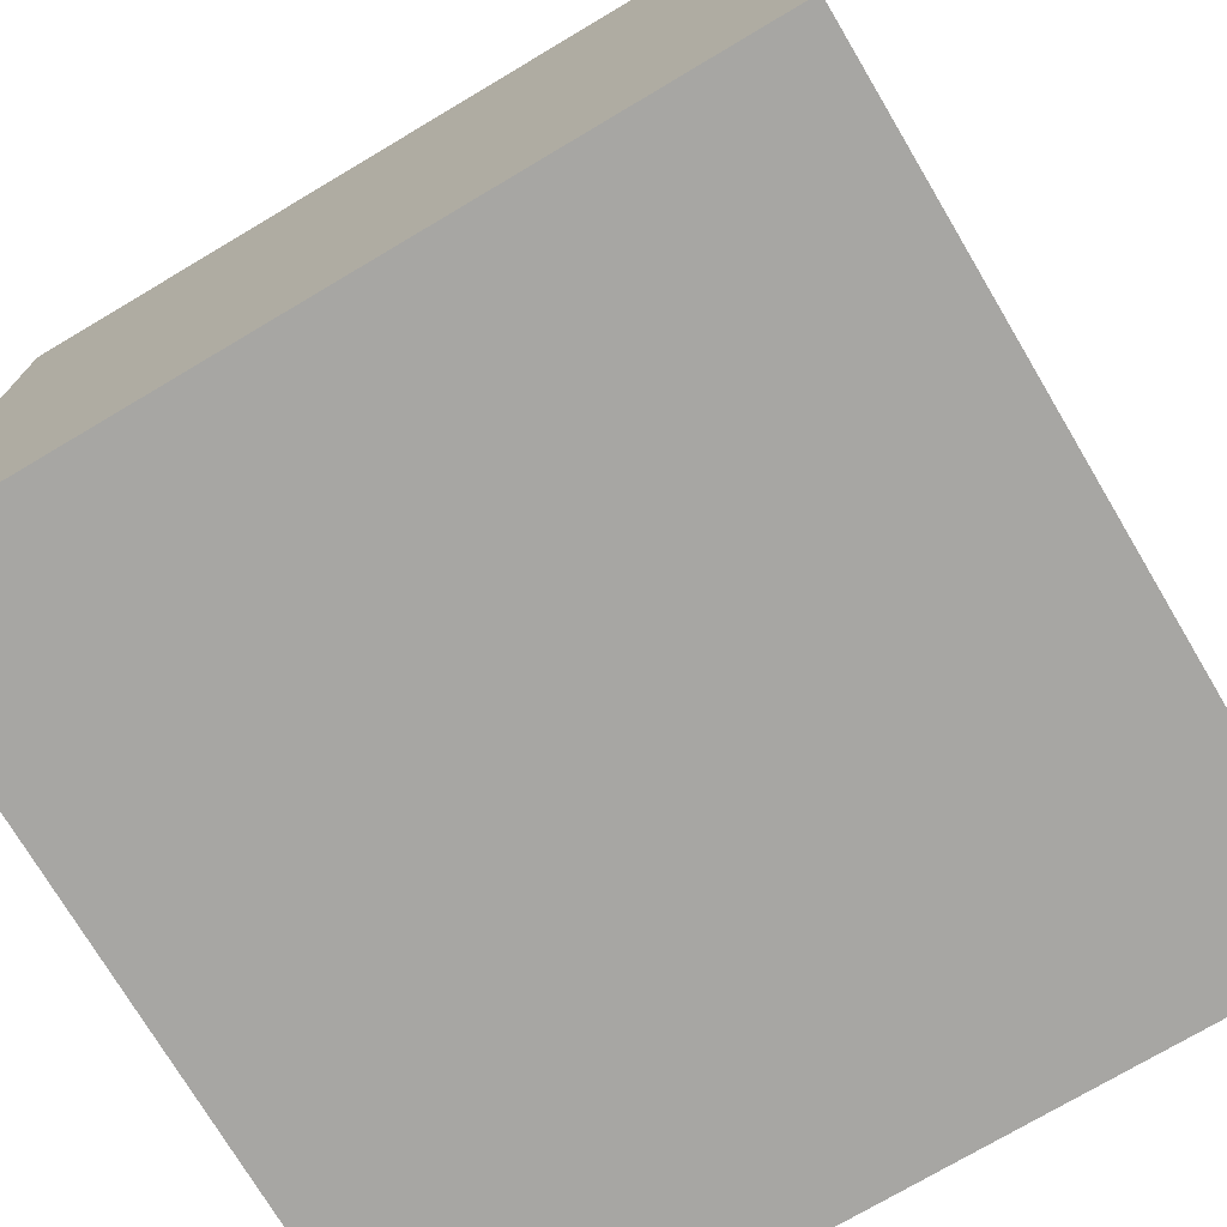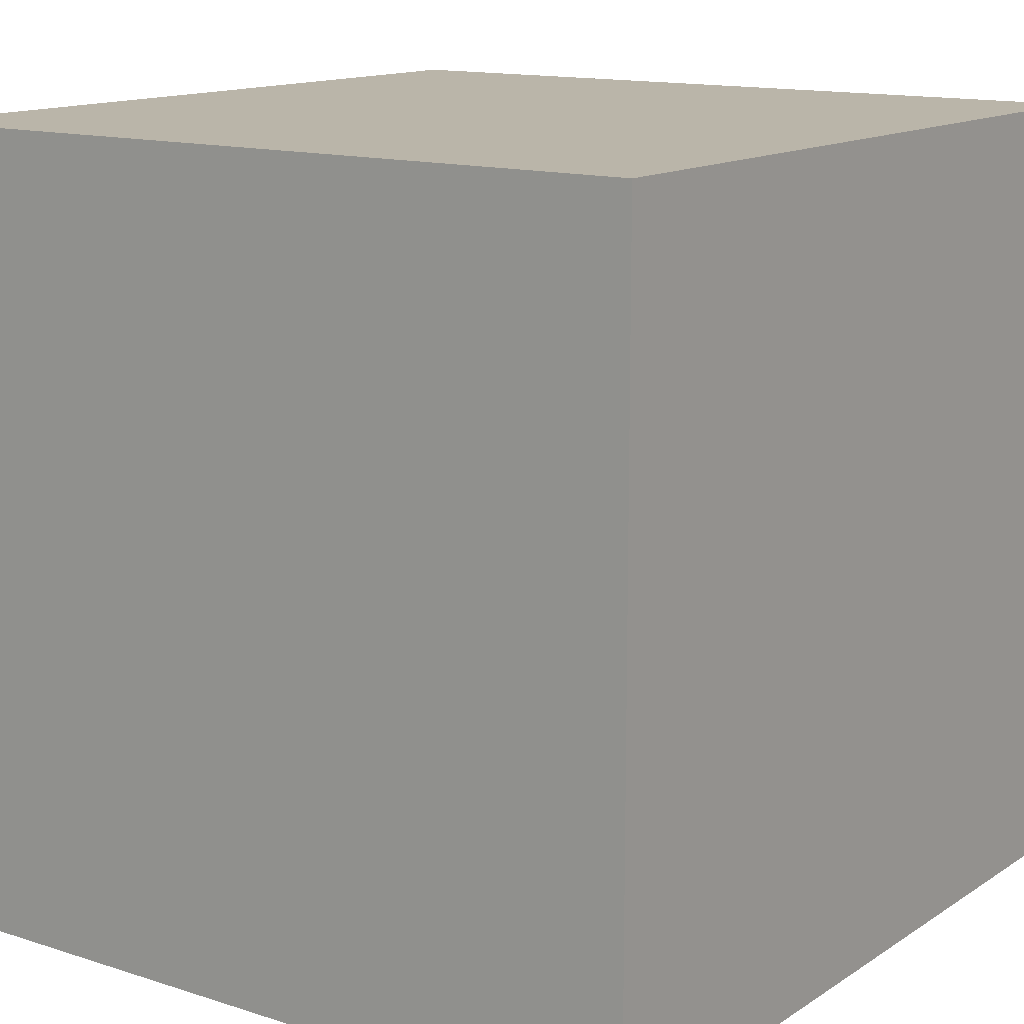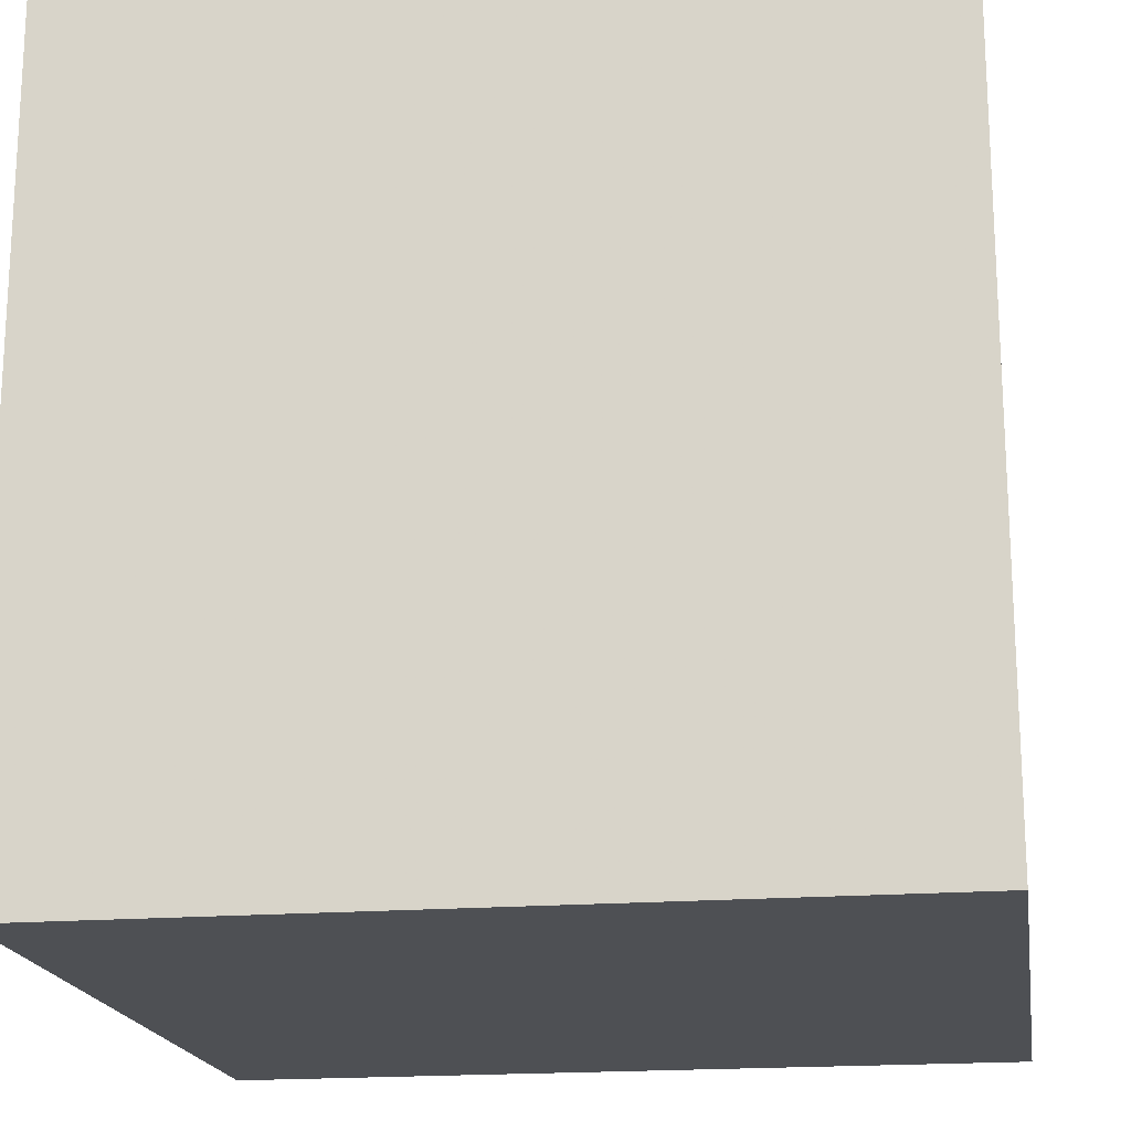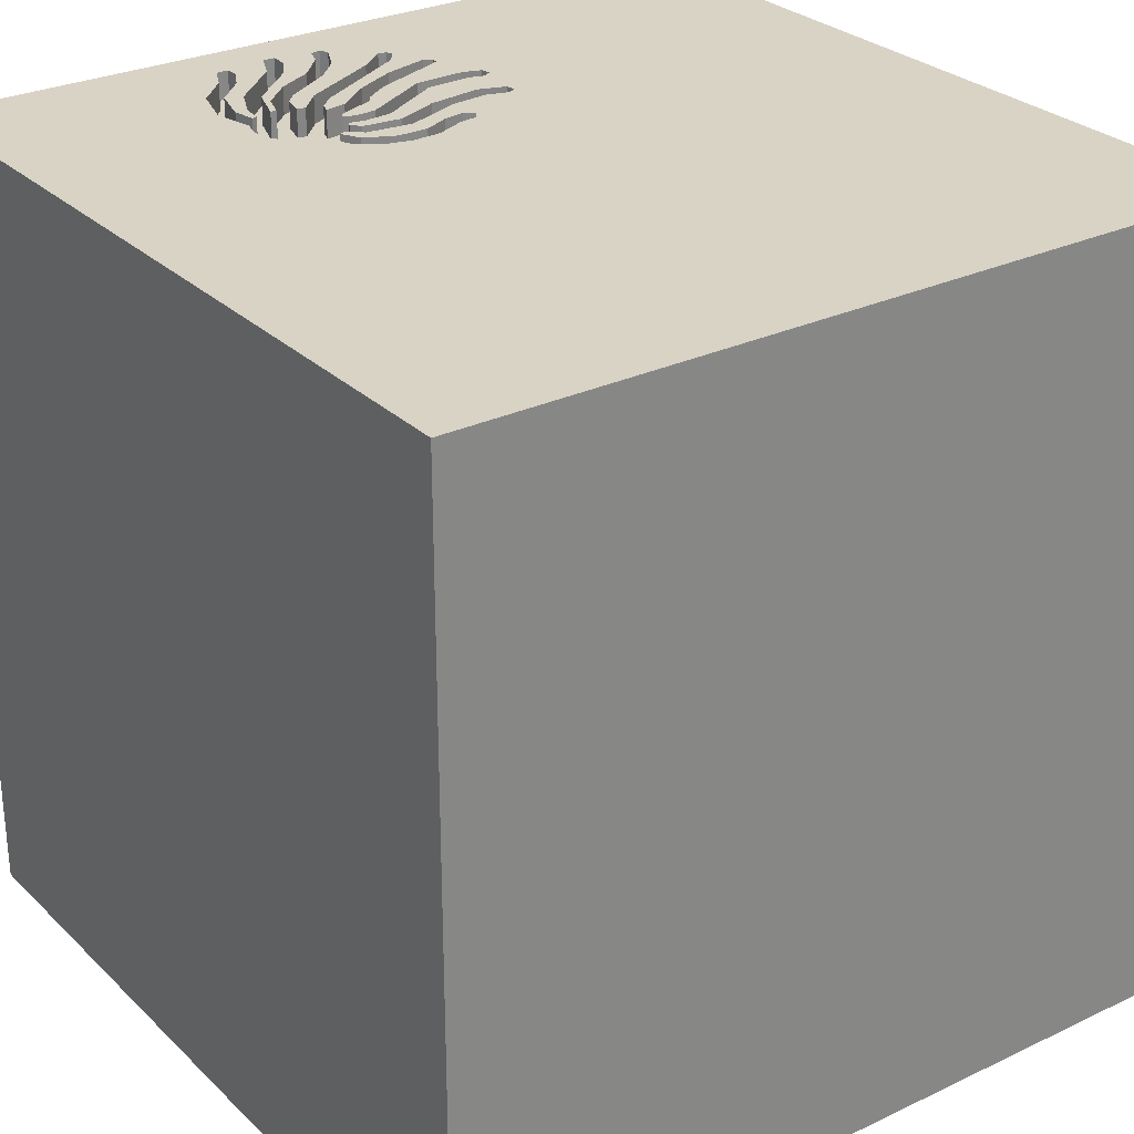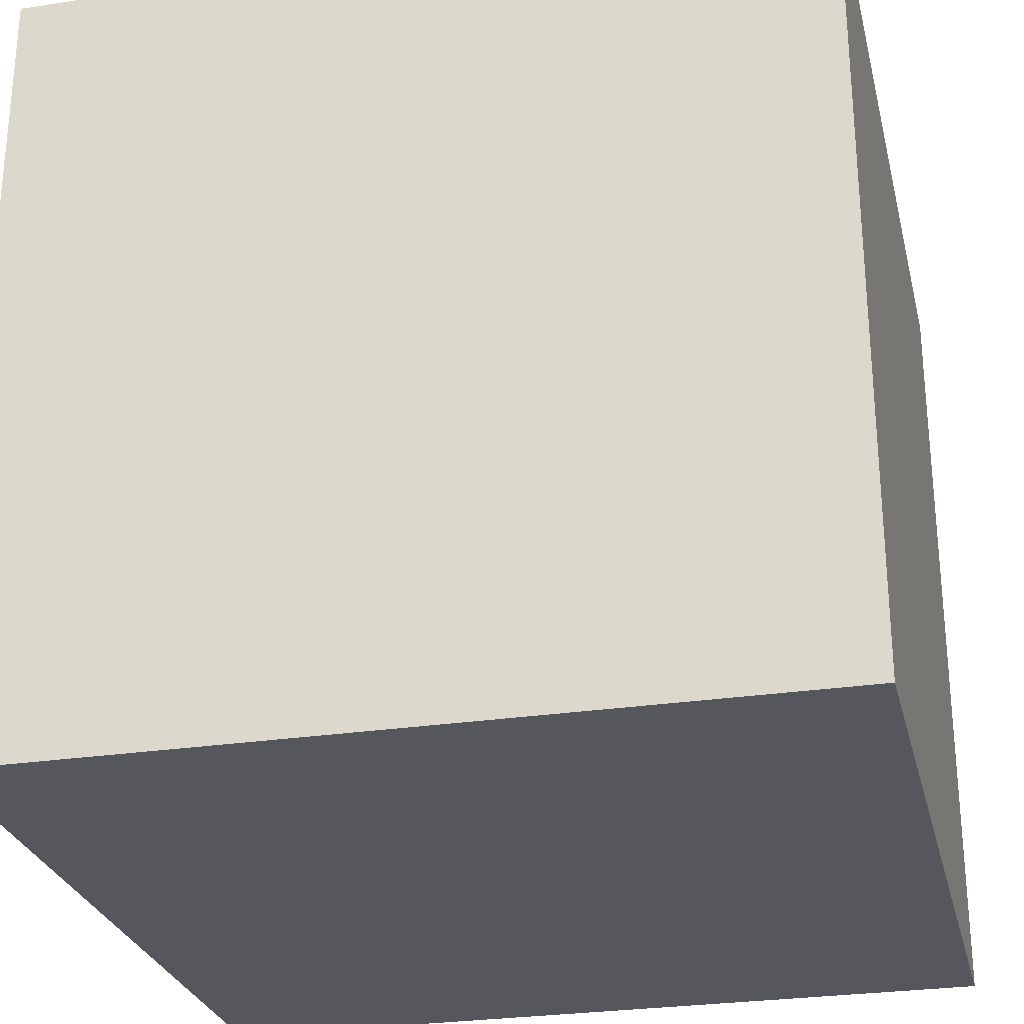
<metadata>
{"format":"obj","ext":"obj","renderer":"f3d","projection":"perspective","resolution":1024,"background":"white","views":[{"elev":-74.2,"azim":120.7,"up":"+Y"},{"elev":13.7,"azim":-54.4,"up":"+Z"},{"elev":-18.5,"azim":98.8,"up":"+Z"},{"elev":28.3,"azim":54.4,"up":"+Y"},{"elev":-27.5,"azim":-76.8,"up":"+Y"}]}
</metadata>
<code>
o octopus_10
v -0.83 1.5 -0.08405
v -0.789 1.5 0.3393
v -1.015 1.5 0.3505
v -0.9379 1.5 0.5527
v -0.8265 1.5 0.02857
v -0.9746 1.5 -0.1451
v -0.9746 1.4 -0.1451
v -0.4221 1.5 0.1213
v -0.4221 1.4 0.1213
v -0.623 1.5 0.265
v -0.623 1.4 0.265
v -1.304 1.5 0.1559
v -1.304 1.4 0.1559
v -0.7266 1.5 0.7202
v -0.7266 1.4 0.7202
v -0.8645 1.5 0.5556
v -0.8645 1.4 0.5556
v -0.8165 1.5 0.4044
v -0.8408 1.5 0.4926
v -0.8408 1.4 0.4926
v -0.5594 1.5 0.2636
v -0.5594 1.4 0.2636
v -1.009 1.5 0.5284
v -1.5 -1.5 -1.5
v -0.9367 1.5 0.122
v -0.9362 1.5 0.735
v -0.9409 1.5 0.5293
v -0.9651 1.5 0.1773
v -0.9317 1.5 0.673
v -0.9209 1.5 0.4736
v -0.7073 1.5 0.1214
v -0.5161 1.5 0.4273
v -0.5161 1.4 0.4273
v -1.334 1.5 0.2868
v -1.312 1.5 0.5269
v -0.4293 1.5 0.05602
v -0.4293 1.4 0.05602
v -1.073 1.5 0.6341
v -1.073 1.4 0.6341
v -0.4458 1.4 0.5163
v -0.7671 1.5 0.01967
v -0.7671 1.4 0.01967
v -1.28 1.5 0.1025
v 1.5 1.5 1.5
v 1.5 -1.5 -1.5
v 0.5155 1.5 0.472
v -0.5831 1.5 0.6586
v -0.5831 1.4 0.6586
v -0.7912 1.5 0.7023
v -1.167 1.5 -0.03079
v -1.167 1.4 -0.03079
v -0.6278 1.5 0.09923
v -0.3915 1.5 0.4459
v -1.28 1.4 0.1025
v -0.4569 1.5 0.4136
v -1.093 1.5 0.3485
v -0.789 1.4 0.3393
v -0.1042 -0.1562 1.5
v -0.4672 1.5 0.03291
v -1.08 1.5 0.2464
v -1.08 1.4 0.2464
v -0.6262 1.5 0.4254
v -0.6262 1.4 0.4254
v -1.235 1.5 0.1812
v -0.9064 1.5 0.02862
v -0.6887 1.5 0.4113
v -0.6887 1.4 0.4113
v -0.5424 1.5 0.1422
v -1.002 1.5 0.6535
v -0.3915 1.4 0.4459
v -0.5935 1.4 -0.09366
v -0.7912 1.4 0.7023
v -0.9741 1.5 0.04788
v -0.9741 1.4 0.04788
v -0.4458 1.5 0.5163
v -0.8165 1.4 0.4044
v -1.312 1.5 0.4825
v -1.312 1.4 0.4825
v -1.103 1.5 0.6858
v -0.8632 1.5 0.1386
v -0.8632 1.4 0.1386
v -1.146 1.5 -0.06492
v -1.235 1.4 0.1812
v 1.5 1.5 -1.5
v -1.02 1.5 -0.1196
v -0.7127 1.5 0.3952
v -1.159 1.5 -0.06017
v -1.159 1.4 -0.06017
v -1.135 1.5 -0.06918
v -1.135 1.4 -0.06918
v -1.334 1.5 0.3312
v -1.334 1.4 0.3312
v -1.13 1.5 0.2799
v -1.153 1.5 0.636
v -1.126 1.5 0.02013
v -0.3763 1.5 0.384
v -0.4538 1.5 0.1963
v -0.8107 1.5 -0.2232
v -0.8107 1.4 -0.2232
v -0.4979 1.5 0.2584
v -0.4979 1.4 0.2584
v -0.9317 1.4 0.673
v -0.8673 1.5 0.577
v -0.8673 1.4 0.577
v -0.5935 1.5 -0.09366
v -0.6555 1.5 -0.09813
v -0.6555 1.4 -0.09813
v -0.7127 1.4 0.3952
v -0.8697 1.5 0.3455
v -0.8697 1.4 0.3455
v -1.082 1.5 -0.02945
v -1.082 1.4 -0.02945
v -1.047 1.5 0.5748
v -1.047 1.4 0.5748
v -0.8456 1.5 0.6588
v -0.8456 1.4 0.6588
v -0.831 1.5 0.1866
v -0.6776 1.5 0.291
v -0.5379 1.5 0.5636
v -0.5379 1.4 0.5636
v -1.085 1.5 0.07105
v -0.3661 1.5 0.3423
v -0.3661 1.4 0.3423
v -0.9209 1.4 0.4736
v -1.13 1.4 0.28
v -0.3716 1.5 0.2364
v -0.3716 1.4 0.2364
v -0.6736 1.5 0.368
v -0.6736 1.4 0.368
v -0.8327 1.5 0.4632
v -0.5806 1.5 0.04271
v -0.5806 1.4 0.04271
v -0.7401 1.5 0.3245
v -0.7721 1.5 -0.103
v -0.4557 1.5 1.035
v -0.7292 1.5 0.08426
v -0.75 1.5 0.1634
v -0.4378 1.5 -0.5192
v -1.5 1.5 1.5
v -1.5 1.5 -1.5
v -1.5 -0.1562 0.1562
v -1.5 -1.5 1.5
v -0.8327 1.4 0.4632
v -0.7573 1.5 -0.199
v -0.7573 1.4 -0.199
v -0.4903 1.5 0.0708
v -0.6064 1.5 0.434
v -0.6938 1.5 0.715
v -0.4839 1.5 0.1068
v -1.085 1.4 0.07105
v -1.258 1.5 0.4816
v -1.258 1.4 0.4816
v -0.8525 1.5 0.638
v -0.8525 1.4 0.638
v -1.009 1.4 0.5284
v -0.5732 1.5 0.4052
v -0.5732 1.4 0.4052
v -0.7983 1.5 0.2356
v -0.7983 1.4 0.2356
v -0.7736 1.5 -0.1402
v -0.5687 1.5 -0.1722
v -0.5687 1.4 -0.1722
v -0.9201 1.5 0.379
v -0.5664 1.5 0.3353
v -1.227 1.5 0.3796
v -0.431 1.5 0.2453
v -0.3972 1.5 0.178
v -0.4308 1.5 0.3592
v -0.4308 1.4 0.3592
v -0.6221 1.5 -0.1964
v -0.6221 1.4 -0.1964
v -0.9201 1.4 0.379
v -1.136 1.5 0.5696
v -0.7736 1.4 -0.1402
v -0.8417 1.5 0.2726
v -0.9994 1.5 0.5962
v 1.5 -1.5 1.5
v -0.7743 1.5 -0.229
v -0.7704 1.5 -0.06158
v -0.7663 1.5 0.257
v -0.7663 1.4 0.257
v -0.5939 1.5 0.1806
v -1.354 1.5 0.5208
v -1.31 1.5 0.1195
v -0.5527 1.5 0.5026
v -0.5527 1.4 0.5026
v -1.217 1.5 0.5721
v -0.6064 1.4 0.434
v -1.171 1.5 0.1547
v -1.113 1.5 0.3125
v -0.9362 1.4 0.735
v -1.125 1.5 0.2006
v -0.6538 1.5 0.7086
v -1.334 1.4 0.2868
v -0.4243 1.5 0.1014
v -1.086 1.5 0.4441
v -0.5617 1.5 0.478
v -1.227 1.4 0.3796
v -0.8265 1.4 0.02857
v -0.9636 1.5 0.4334
v -0.5857 1.5 -0.2022
v -0.5857 1.4 -0.2022
v -0.483 1.5 0.4681
v -0.431 1.4 0.2453
v -0.9204 1.5 0.6319
v -0.5617 1.4 0.478
v -0.5061 1.5 0.3346
v -0.8664 1.5 0.2414
v -0.8323 1.5 -0.1564
v -0.8323 1.4 -0.1564
v -0.7743 1.4 -0.229
v -1.02 1.4 -0.1196
v -1.103 1.4 0.6858
v -0.8843 1.5 0.6652
v -1.217 1.4 0.5721
v -1.179 1.4 0.3423
v -1.008 1.5 -0.1337
v -0.6137 1.5 0.3687
v -0.6137 1.4 0.3687
v -1.179 1.5 0.3423
v -1.141 1.5 0.4727
v -1.179 1.5 0.5257
v -1.011 1.5 0.2091
v -0.4903 1.4 0.0708
v -1.31 1.4 0.1195
v -0.8944 1.5 0.2058
v -0.8944 1.4 0.2058
v -0.483 1.4 0.4681
v -1.268 1.5 0.2891
v -0.9569 1.5 0.5238
v -0.5389 1.5 0.4526
v -1.268 1.4 0.2891
v -1.057 1.5 0.417
v -1.179 1.4 0.5257
v -0.8637 1.5 0.7187
v -0.9959 1.5 -0.1479
v -0.9959 1.4 -0.1479
v -0.9204 1.4 0.6319
v -0.4672 1.4 0.03291
v -0.9636 1.4 0.4334
v -0.6776 1.4 0.291
v -0.7732 1.5 0.4196
v -0.7732 1.4 0.4196
v -0.4767 1.5 0.1473
v -0.4767 1.4 0.1473
v -1.312 1.4 0.5269
v -0.9569 1.4 0.5238
v -1.007 1.5 0.4704
v -1.057 1.4 0.417
v -1.171 1.4 0.1547
v -0.6278 1.4 0.09923
v -0.6538 1.4 0.7086
f 139 141 142
f 177 58 142
f 141 24 142
f 58 139 142
f 141 140 24
f 45 177 142
f 24 45 142
f 139 140 141
f 177 139 58
f 177 44 139
f 26 79 139
f 26 139 135
f 235 26 14
f 14 49 235
f 94 187 139
f 139 79 94
f 135 14 26
f 183 139 187
f 187 35 183
f 183 140 139
f 135 139 44
f 148 14 135
f 193 148 135
f 135 119 47
f 47 193 135
f 222 221 165
f 183 35 77
f 165 183 77
f 165 77 151
f 165 151 222
f 34 140 183
f 135 53 75
f 75 119 135
f 91 34 183
f 183 165 91
f 53 46 96
f 221 222 113
f 184 140 34
f 46 135 44
f 46 53 135
f 122 96 46
f 34 64 12
f 34 12 184
f 38 176 113
f 113 222 173
f 173 38 113
f 46 36 167
f 46 167 126
f 126 122 46
f 140 184 43
f 87 82 140
f 87 140 43
f 43 189 50
f 43 50 87
f 93 64 34
f 93 34 229
f 229 220 93
f 38 69 29
f 29 205 176
f 38 29 176
f 59 36 46
f 167 36 195
f 195 8 167
f 140 82 89
f 85 140 89
f 89 111 85
f 50 189 121
f 121 95 50
f 29 214 153
f 29 153 205
f 140 85 217
f 140 217 236
f 140 236 6
f 111 28 73
f 73 85 111
f 93 220 190
f 153 214 115
f 146 59 105
f 138 140 6
f 223 121 189
f 192 60 223
f 189 192 223
f 56 190 220
f 233 56 220
f 220 196 233
f 138 59 46
f 131 68 105
f 146 105 149
f 6 1 209
f 6 209 98
f 144 160 134
f 138 6 98
f 144 134 138
f 138 98 178
f 138 178 144
f 25 73 28
f 60 3 163
f 60 163 223
f 248 233 196
f 196 23 230
f 196 230 248
f 59 138 105
f 100 207 166
f 166 97 244
f 244 149 105
f 105 100 166
f 105 166 244
f 5 1 6
f 6 65 5
f 28 109 208
f 226 25 28
f 28 208 226
f 4 27 230
f 23 4 230
f 45 24 140
f 134 106 170
f 138 134 170
f 161 105 138
f 138 170 201
f 138 201 161
f 68 100 105
f 207 168 166
f 65 80 137
f 65 137 5
f 136 134 179
f 179 41 136
f 175 208 109
f 109 2 175
f 200 30 163
f 3 200 163
f 134 136 31
f 52 106 134
f 134 31 52
f 207 32 203
f 203 55 168
f 168 207 203
f 80 117 137
f 109 18 2
f 30 130 163
f 4 103 16
f 4 16 27
f 185 203 32
f 32 231 197
f 32 197 185
f 117 158 180
f 180 133 137
f 117 180 137
f 18 242 2
f 30 19 130
f 182 52 31
f 31 10 182
f 137 133 118
f 164 21 182
f 10 164 182
f 218 62 164
f 164 10 218
f 128 118 133
f 133 86 66
f 133 66 128
f 156 164 62
f 62 147 156
f 84 138 46
f 84 140 138
f 84 45 140
f 84 44 177
f 84 46 44
f 84 177 45
f 123 169 70
f 123 204 169
f 123 70 96
f 96 122 123
f 169 228 70
f 127 204 123
f 169 204 168
f 53 96 70
f 55 203 228
f 228 169 55
f 40 70 228
f 9 204 127
f 122 126 127
f 127 123 122
f 166 168 204
f 168 55 169
f 70 40 53
f 186 40 228
f 245 204 9
f 167 8 9
f 9 127 167
f 127 126 167
f 204 245 97
f 97 166 204
f 75 53 40
f 186 228 203
f 203 185 186
f 40 186 120
f 9 224 245
f 9 8 195
f 244 97 245
f 40 120 75
f 185 197 186
f 48 120 186
f 37 224 9
f 149 244 245
f 245 224 149
f 195 36 37
f 37 9 195
f 119 75 120
f 206 186 197
f 47 119 120
f 120 48 47
f 63 48 186
f 37 239 224
f 224 146 149
f 36 59 37
f 206 188 186
f 197 231 206
f 63 67 48
f 188 63 186
f 239 37 59
f 224 239 146
f 157 188 206
f 33 206 231
f 231 32 33
f 193 47 48
f 48 252 193
f 67 63 129
f 48 67 252
f 147 62 63
f 63 188 147
f 59 146 239
f 156 147 188
f 188 157 156
f 33 157 206
f 32 207 33
f 128 66 67
f 67 129 128
f 129 63 219
f 67 20 252
f 62 218 63
f 157 33 101
f 101 33 207
f 207 100 101
f 148 193 252
f 252 15 148
f 66 86 67
f 241 129 219
f 219 63 218
f 20 67 243
f 252 20 15
f 157 22 164
f 164 156 157
f 157 101 22
f 100 68 101
f 15 14 148
f 118 128 129
f 129 241 118
f 108 67 86
f 241 219 11
f 218 10 219
f 243 143 20
f 243 67 108
f 20 17 15
f 22 21 164
f 101 251 22
f 132 101 68
f 68 131 132
f 15 72 49
f 49 14 15
f 108 86 133
f 11 42 241
f 11 219 10
f 76 143 243
f 130 19 20
f 20 143 130
f 57 243 108
f 20 124 17
f 72 15 17
f 182 21 22
f 22 251 182
f 132 251 101
f 131 105 132
f 241 199 137
f 137 118 241
f 181 108 133
f 133 180 181
f 42 11 31
f 136 41 42
f 31 136 42
f 241 42 199
f 10 31 11
f 143 76 172
f 76 243 18
f 19 30 20
f 2 242 243
f 243 57 2
f 57 108 181
f 124 20 30
f 124 247 17
f 154 72 17
f 251 52 182
f 132 107 251
f 71 132 105
f 235 49 72
f 72 191 235
f 137 199 5
f 180 158 181
f 41 179 42
f 42 174 199
f 143 172 163
f 163 130 143
f 110 172 76
f 242 18 243
f 18 109 76
f 57 181 159
f 30 200 124
f 240 247 124
f 27 16 17
f 17 247 27
f 116 72 154
f 104 154 17
f 251 107 52
f 71 107 132
f 26 235 191
f 116 191 72
f 199 210 1
f 1 5 199
f 159 181 158
f 174 42 179
f 134 160 174
f 179 134 174
f 174 210 199
f 110 150 172
f 110 76 109
f 57 227 175
f 175 2 57
f 159 227 57
f 240 124 200
f 240 249 247
f 247 230 27
f 153 115 116
f 116 154 153
f 104 238 154
f 16 103 104
f 104 17 16
f 106 52 107
f 71 171 107
f 105 161 162
f 162 71 105
f 191 213 79
f 191 79 26
f 191 116 102
f 210 209 1
f 159 158 117
f 145 210 174
f 172 150 223
f 163 172 223
f 150 110 112
f 110 109 28
f 227 226 208
f 208 175 227
f 227 159 81
f 240 200 3
f 240 61 249
f 247 249 248
f 248 230 247
f 116 115 214
f 155 238 104
f 205 153 154
f 154 238 205
f 104 103 4
f 107 171 106
f 162 171 71
f 213 191 39
f 39 191 102
f 214 29 102
f 102 116 214
f 210 99 209
f 117 80 81
f 81 159 117
f 160 144 145
f 145 174 160
f 145 99 210
f 150 121 223
f 51 150 112
f 112 110 28
f 28 111 112
f 25 226 227
f 227 74 25
f 74 227 81
f 61 240 3
f 3 60 61
f 61 125 249
f 233 248 249
f 155 114 238
f 155 104 4
f 4 23 155
f 170 106 171
f 162 202 171
f 161 201 202
f 202 162 161
f 213 215 94
f 94 79 213
f 215 213 39
f 39 102 69
f 69 38 39
f 29 69 102
f 98 209 99
f 81 80 65
f 211 99 145
f 150 51 95
f 95 121 150
f 90 51 112
f 74 73 25
f 7 74 81
f 60 192 61
f 250 125 61
f 56 233 249
f 249 125 56
f 155 198 114
f 238 114 176
f 176 205 238
f 155 23 196
f 171 202 170
f 201 170 202
f 187 94 215
f 234 215 39
f 38 173 39
f 178 98 99
f 99 211 178
f 7 81 65
f 6 7 65
f 144 178 211
f 211 145 144
f 50 95 51
f 90 88 51
f 111 89 90
f 90 112 111
f 85 73 74
f 74 212 85
f 74 7 212
f 250 61 192
f 192 189 250
f 125 250 83
f 190 56 125
f 125 93 190
f 155 216 198
f 114 198 221
f 221 113 114
f 114 113 176
f 216 155 196
f 196 220 216
f 215 246 187
f 152 215 234
f 234 39 173
f 173 222 234
f 51 88 50
f 82 87 88
f 88 90 82
f 90 89 82
f 7 237 212
f 125 83 93
f 83 250 54
f 216 232 198
f 198 165 221
f 220 229 216
f 35 187 246
f 215 152 246
f 222 151 152
f 152 234 222
f 6 236 237
f 237 7 6
f 87 50 88
f 217 85 212
f 212 237 217
f 54 250 189
f 189 43 54
f 64 93 83
f 13 83 54
f 232 216 229
f 92 198 232
f 198 92 165
f 246 78 35
f 152 78 246
f 151 77 152
f 236 217 237
f 12 64 83
f 83 13 12
f 54 225 13
f 232 194 92
f 91 165 92
f 77 35 78
f 78 152 77
f 43 184 225
f 225 54 43
f 184 12 13
f 13 225 184
f 194 232 229
f 229 34 194
f 92 194 91
f 34 91 194

</code>
